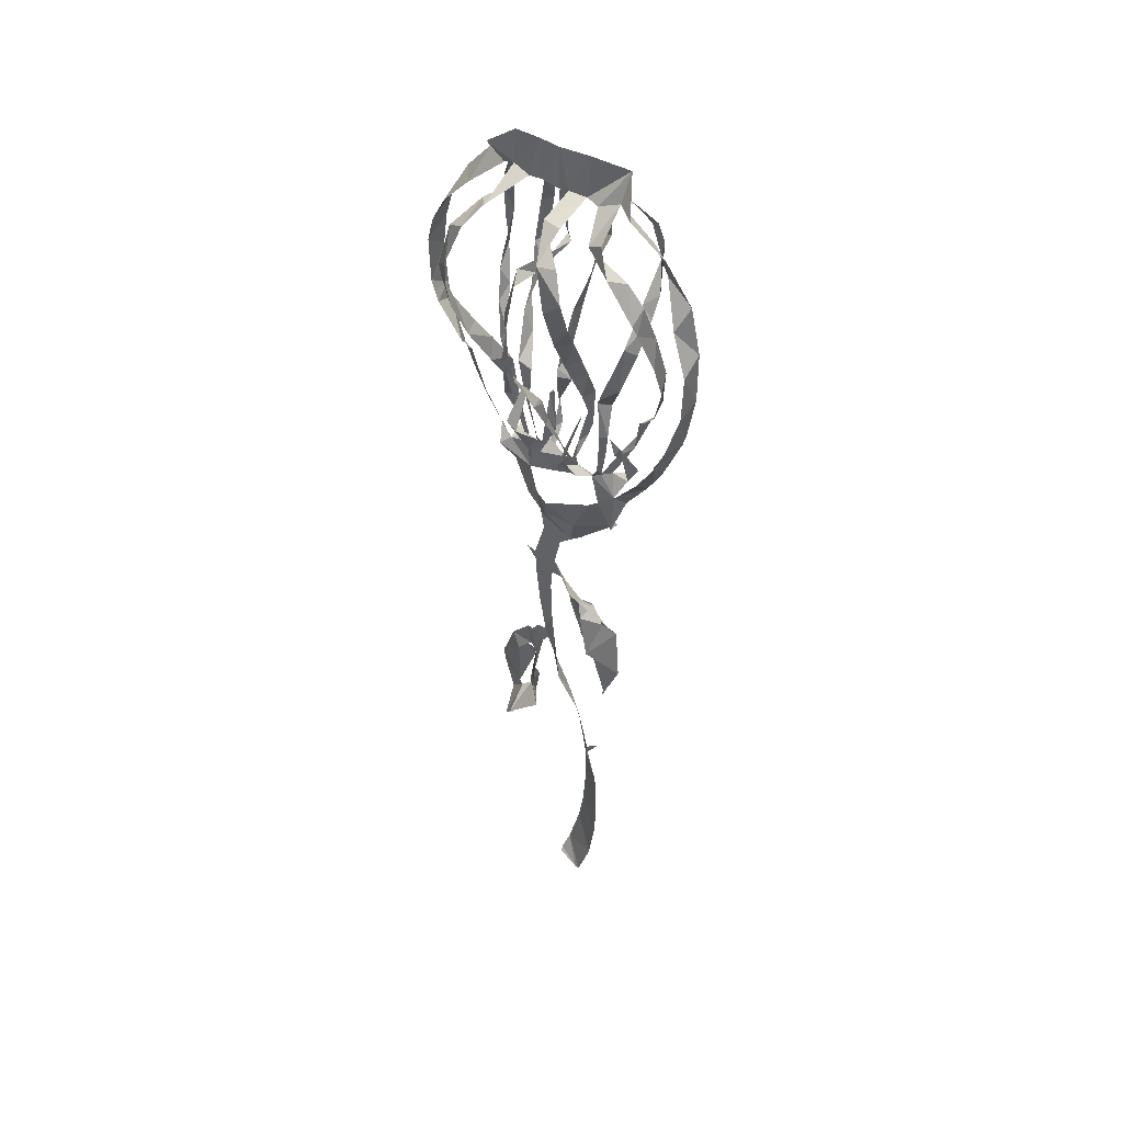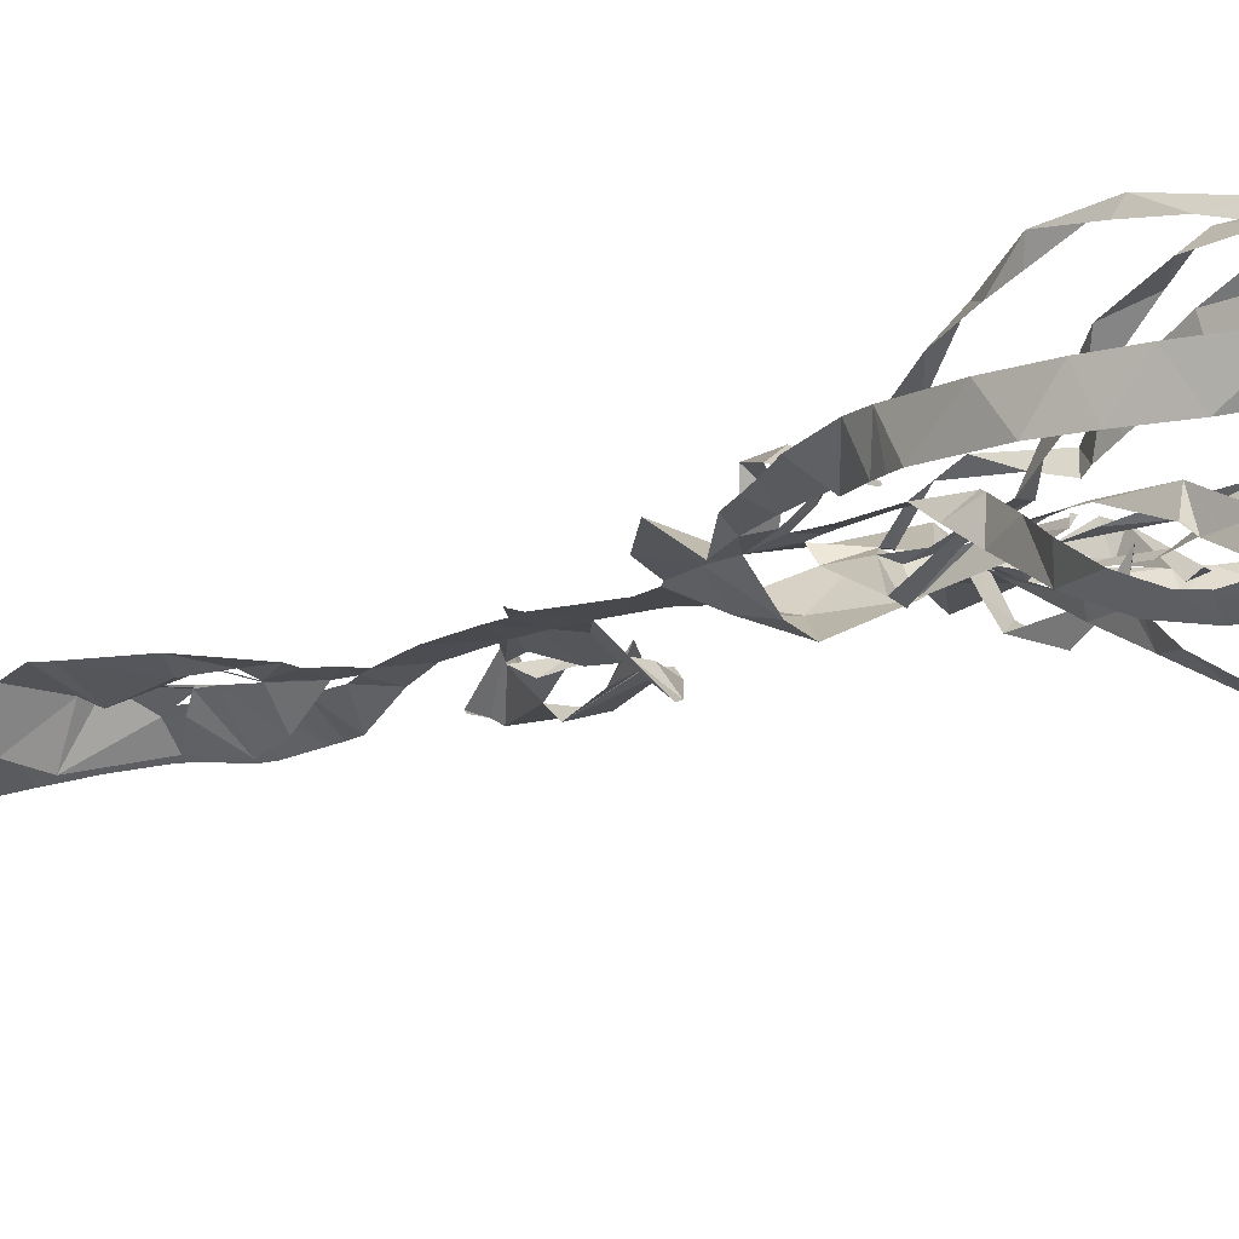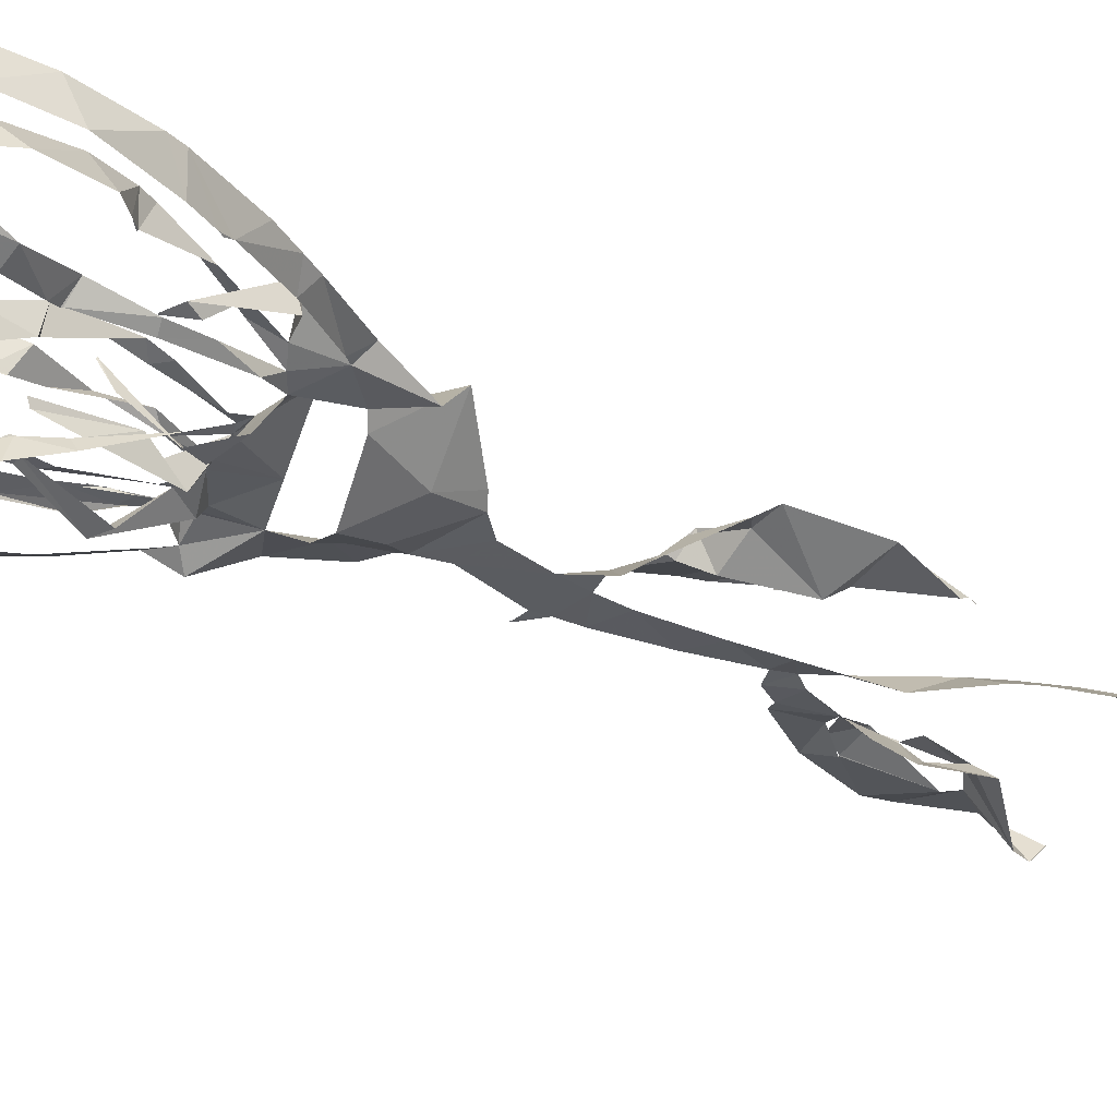
<metadata>
{"format":"obj","ext":"obj","renderer":"f3d","projection":"perspective","resolution":1024,"background":"white","views":[{"elev":45.2,"azim":-136.5,"up":"+Y"},{"elev":-12.3,"azim":138.3,"up":"+Z"},{"elev":-33.3,"azim":-121.9,"up":"+Z"}]}
</metadata>
<code>
v -14.31 9.017 1.175
v -14.03 8.032 1.109
v -12.24 3.779 0.8936
v -11.25 1.998 0.7879
v -10.5 0.8042 0.8048
v -7.846 -2.954 1.071
v -7.081 -6.047 -0.1725
v -5.67 -8.082 2.362
v -2.359 -10.83 0.6615
v -1.628 -11.24 0.2279
v -0.2993 -12.45 0.1589
v 0.3977 -15.46 0.09252
v -3.636 -15.78 -2.108
v -4.556 -16.39 -1.814
v -7.159 -19.25 -0.2934
v -7.671 -20.25 0.3659
v -8.73 -24.68 -0.3888
v -7.058 -28.67 -0.5764
v -6.846 -29.23 -0.2336
v -6.334 -29.96 -0.01913
v -6.262 -30 0.06713
v -6.254 -30.01 0.1096
v -5.415 -26.6 2.255
v -3.19 -24.91 2.093
v -0.8643 -21.34 1.114
v -0.7423 -20.2 1.005
v -0.8846 -17.04 0.1108
v 0.6813 -17.27 0.04465
v 0.8161 -19.2 -0.01389
v 0.5596 -23.29 -0.1361
v -0.1161 -25.86 -0.5139
v -1.601 -29.99 -1.423
v -3.562 -33.47 -0.8903
v -4.016 -34.89 -0.7756
v -4.902 -39.02 -0.6246
v -4.941 -39.13 -0.4116
v -5.763 -38.77 0.07745
v -5.77 -38.79 0.08726
v -4.779 -40.1 -0.6011
v -5.327 -44.67 0.1742
v -5.356 -46.07 0.3285
v -5.287 -50.63 0.5362
v -5.215 -52.5 0.5382
v -5.065 -54.58 0.5348
v -4.499 -58.71 0.3968
v -3.432 -62.35 -0.1011
v -2.934 -62.63 -0.06891
v -0.4047 -62.15 0.2196
v -0.2661 -61.78 0.543
v -0.6248 -60.12 1.351
v -1.533 -55.91 1.906
v -2.034 -52.56 2.028
v -2.266 -49.04 2.066
v -2.423 -44.87 1.891
v -2.516 -41.96 1.607
v -2.217 -37.79 1.075
v -1.769 -35.09 0.7256
v -1.252 -32.89 0.4321
v 0.3939 -28.52 -0.0679
v 1.164 -26.9 -0.1206
v 1.775 -27.71 -0.2476
v 1.403 -30.44 -1.804
v 1.354 -32.54 -2.28
v 1.49 -36.58 -1.589
v 4.786 -39.64 -2.32
v 6.116 -41.44 -1.595
v 6.157 -42.38 -0.5419
v 6.296 -42.4 -0.464
v 7.312 -39.91 0.7915
v 8.457 -36.52 0.848
v 8.45 -34.87 0.6207
v 6.829 -30.81 0.5019
v 4.094 -27.45 0.01368
v 3.412 -27.34 -0.1024
v 2.583 -26.12 -0.1284
v 1.552 -25.83 -0.08643
v 1.543 -25.79 -0.08434
v 2.404 -22.21 0.03368
v 2.876 -18.33 0.04434
v 2.923 -16.85 0.05187
v 4.077 -15.76 0.05262
v 4.133 -15.65 0.08733
v 3.961 -15.71 0.0406
v 3.045 -15.89 0.06804
v 1.825 -11.88 0.09685
v 2.154 -10.1 0.1014
v 2.417 -9.664 0.1733
v 4.38 -9.124 0.6443
v 6.481 -6.227 1.074
v 6.567 -3.083 -0.888
v 7.411 -1.613 0.2665
v 9.185 1.202 -0.001286
v 10.5 3.544 -0.0544
v 11.73 5.799 0.02496
v 13.42 10.14 0.06244
v 13.74 11.78 0.0606
v 13.99 15.94 0.01575
v 13.52 19.25 0.0392
v 12.71 21.87 0.08149
v 10.64 25.78 0.2577
v 8.089 28.75 0.6417
v 6.217 31.1 -1.826
v 4.743 31.98 0.1514
v 1.872 32.41 0.08006
v -0.1885 32.47 0.156
v -3.086 32.53 0.8615
v -6.052 31.66 2.563
v -7.923 28.72 0.3421
v -11.02 25.72 1.426
v -13.47 22.06 2.003
v -14.61 17.85 1.914
v -14.89 13.25 1.543
v -6.965 -2.376 0.3042
v -7.801 0.169 2.218
v -8.414 0.8103 1.953
v -7.735 3.972 -0.635
v -7.048 5.351 -0.5083
v -7.106 5.394 -0.4901
v -8.094 4.79 -0.3599
v -8.276 0.3477 0.6216
v -6.049 -0.3185 1.071
v -8.15 3.66 1.565
v -8.888 7.19 1.258
v -8.851 7.242 1.192
v -12.45 5.313 -0.6997
v -10.15 1.607 -0.2677
v -7.37 -1.927 0.2557
v -4.16 -1.387 0.3358
v -4.018 -0.03003 -1.766
v -3.839 2.554 -3.204
v -3.431 5.823 -0.2875
v -3.394 5.867 -0.3492
v -3.721 5.192 -1.715
v -2.532 0.9015 -2.572
v -2.53 -0.1372 -1.11
v -2.494 -0.974 0.2524
v -2.423 0.08388 0.04968
v -3.004 2.542 1.041
v -3.323 3.92 1.337
v -3.147 7.959 -0.08819
v -4.99 7.996 0.06423
v -5.604 4.624 -0.3322
v -5.215 0.2869 -0.1667
v -1.179 -0.7813 0.1682
v 0.8896 1.25 -0.5652
v -0.1149 2.194 -0.1472
v 0.1294 6.775 -0.1623
v 0.2726 6.662 -0.1049
v 0.3138 6.619 -0.133
v 0.2847 6.561 -0.5667
v 0.1968 4.452 -1.08
v 0.4508 0.07868 -1.727
v 0.4368 -0.9118 0.02504
v 0.901 1.302 1.776
v 1.148 5.665 1.249
v 0.6226 7.377 0.8023
v 0.6266 7.395 0.7448
v -1.158 7.754 -3.008
v -1.237 5.646 -2.39
v -1.214 2.1 -1.003
v 2.03 -0.1171 -0.5338
v 2.637 1.801 -2.658
v 3.006 5.652 -0.5593
v 3.225 6.001 -0.3583
v 3.267 6.024 -0.3515
v 3.35 6.027 -0.3767
v 3.543 5.713 -0.6064
v 3.936 2.28 -2.54
v 3.067 -1.654 -0.7761
v 3.188 -2.214 0.05837
v 3.598 -0.8889 0.03414
v 3.916 0.4032 -0.002272
v 4.573 3.226 -0.08549
v 5.154 7.49 -0.3117
v 2.866 7.536 -0.3006
v 2.493 4.385 -0.9792
v 4.212 -2.283 0.3459
v 4.553 -1.746 1.04
v 7.946 1.016 1.262
v 6.803 4.918 -0.02399
v 6.774 4.973 0.03005
v 6.779 4.965 0.1489
v 6.875 0.9421 2.032
v 6.389 -1.762 2.045
v 5.827 -2.414 -0.1307
v 6.299 -1.649 -0.2406
v 8.485 2.237 -0.6714
v 9.986 6.291 -0.8154
v 9.955 6.357 -0.7877
v 7.578 6.553 1.053
v 6.678 4.058 1.162
v 5.292 0.8976 0.9809
v -6.068 -19.94 0.08125
v -6.039 -19.95 0.1082
v -4.307 -18.65 0.6307
v -3.346 -17.93 -0.2268
v -3.397 -17.88 -0.2231
v -4.681 -17.95 -0.1869
v -6.083 -19.91 0.05349
v -3.077 -23.97 0.4412
v -3.052 -23.95 0.4697
v -2.977 -22.73 0.6537
v -4.174 -21.09 0.03462
v -4.151 -21.1 0.07821
v -4.13 -21.11 0.1235
v -3.422 -22.74 -0.2433
v -3.096 -23.99 0.413
v 5.486 -31.78 -0.03567
v 5.522 -31.78 -0.06337
v 4.042 -30.16 0.2328
v 2.986 -30.04 -0.08754
v 3.015 -30.09 -0.06748
v 4.772 -30.6 0.2248
v 5.445 -31.78 -0.009296
v 2.727 -36.2 -0.4159
v 2.809 -34 0.2515
v 3.531 -33.3 0.09819
v 3.545 -33.3 0.05158
v 3.142 -34.2 -0.7539
v 2.692 -36.17 -0.4381
v -5.002 -4.198 0.26
v -4.33 -4.601 -0.2765
v -0.5655 -5.495 -2.107
v 1.125 -5.356 -1.635
v 3.49 -4.747 0.047
v 0.9134 -4.079 0.5961
v -3.397 -3.05 1.889
v -9.567 7.796 1.137
v -10.63 8.836 1.088
v -11.92 12.8 0.4839
v -11.84 15.97 -0.5119
v -11.03 20.09 -1.936
v -10.85 20.61 -2.103
v -10.7 21 -2.226
v -8.545 25.04 -3.057
v -7.165 27.29 -2.249
v -6.021 29.07 1.318
v -8.936 26.04 2.362
v -10.45 23.56 2.374
v -12.86 20.04 0.53
v -14.73 16.35 -0.02783
v -14.85 12.13 -0.3979
v -13.54 7.745 -0.7877
v -12.79 6.122 -0.8585
v -4.399 28.58 0.3367
v -5.63 26.48 -2.096
v -9.21 24 -1.127
v -10.78 22.26 -0.9062
v -11.28 18.65 0.276
v -11.4 14.31 1.595
v -10.5 10.07 2.412
v -9.421 7.513 2.672
v -8.971 6.577 2.632
v -6.904 2.797 1.751
v -6.231 1.561 1.352
v -5.088 -0.8154 0.5983
v -5.966 2.443 0.1637
v -6.227 4.772 0.1071
v -5.844 7.746 1.018
v -7.742 11.07 -0.126
v -8.484 14.75 1.191
v -8.567 17.74 2.759
v -8.474 19.75 3.86
v -7.6 24.06 5.196
v -6.946 25.71 5.073
v -5.712 27.84 3.495
v -3.738 8.3 -0.5487
v -3.777 11.24 -1.983
v -4.1 13.67 -3.256
v -4.521 17.25 -5.042
v -4.407 21.27 -6.242
v -3.581 25.59 -6.11
v -3.436 27.7 -3.18
v -3.12 28.82 0.396
v -4.855 27.27 4.167
v -5.965 25.1 5.407
v -7.108 22.03 5.479
v -7.308 18.57 2.949
v -7.607 15.27 0.3994
v -6.512 11.25 -0.651
v -5.384 8.796 -0.2236
v -4.956 8.098 0.03601
v -1.259 28.69 0.1954
v -1.702 27.84 -3.221
v -4.514 24.95 -4.727
v -5.766 22.36 -5.588
v -5.843 19.36 -4.755
v -5.407 17.02 -3.49
v -4.548 13.78 -1.63
v -3.996 10.99 -0.1576
v -3.537 7.833 1.353
v -2.424 3.326 0.9494
v -2.07 1.407 0.7198
v -1.793 -0.6193 0.23
v -1.786 1.448 -0.9087
v -1.605 5.461 -3.082
v -1.567 8.384 -4.549
v -1.099 12.2 -6.384
v -0.9147 15.09 -6.931
v -0.6401 17.86 -6.887
v -0.8205 22.01 -5.996
v -1.064 22.28 -3.509
v -0.975 24.25 0.4339
v 0.6398 7.424 0.7647
v 0.8567 8.107 1.051
v 0.9623 9.545 1.654
v 1.112 13.32 3.355
v 0.4143 17.38 5.29
v -0.1053 20.16 6.947
v 0.09392 24.65 6.807
v 0.04931 26.44 4.372
v -0.11 28.24 0.3447
v -0.1165 27.19 0.2048
v -2.02 24.26 -0.2655
v -1.132 23.6 -2.768
v -0.1631 22.96 -4.869
v 0.3093 18.58 -6.087
v 0.1032 16.74 -6.073
v 0.2237 13.91 -6.648
v -0.2556 10.69 -4.942
v -1.01 8.287 -3.228
v 1.691 28.55 0.03041
v 1.742 26.5 3.728
v 1.67 23.52 7.277
v 1.463 19.21 7.288
v 1.448 17.28 6.597
v 1.369 12.97 4.911
v 1.061 8.767 2.995
v -0.01812 6.734 2.011
v 1.597 3.494 2.135
v 1.445 0.6715 1.148
v 1.109 -0.9764 -0.007555
v 1.625 0.6423 -0.9089
v 3.25 4.657 -0.7492
v 4.246 8.112 -0.5343
v 5.348 12.11 1.43
v 5.53 15.57 4.178
v 6.128 18.05 5.478
v 5.515 22.17 5.557
v 3.951 25.84 4.155
v 2.302 27.97 1.616
v 5.144 7.544 -0.2893
v 5.294 7.955 -0.4807
v 6.263 10.37 -1.741
v 7.189 12.51 -2.953
v 8.078 15.46 -4.518
v 8.387 18.23 -5.639
v 8.321 19.76 -5.913
v 7.342 23.97 -5.337
v 5.481 26.55 -3.144
v 2.791 28.54 -0.3011
v 3.3 28.33 1.623
v 5.363 25.16 4.259
v 6.532 21.6 4.927
v 6.97 17.33 4.568
v 6.35 13.46 3.461
v 4.568 10.06 1.716
v 3.252 8.208 0.2234
v 2.85 7.623 -0.2556
v 4.656 28.91 -0.2012
v 4.201 26.93 -4.266
v 5.455 24.92 -5.734
v 6.678 21.06 -6.73
v 6.933 18.88 -6.601
v 7.054 15.75 -5.912
v 6.692 12.01 -4.368
v 5.816 8.346 -2.413
v 5.71 6.363 -1.227
v 5.978 5.248 -0.4046
v 4.703 0.7646 -0.09055
v 4.249 -0.8572 0.08401
v 3.93 -2.143 0.2352
v 4.878 0.1128 0.541
v 6.849 3.378 1.073
v 8.73 7.022 1.631
v 9.867 10.01 2.691
v 10.43 12.98 3.478
v 10.49 14.67 4.015
v 10.41 18.73 5.491
v 9.497 23.14 4.578
v 7.562 25.68 3.084
v 5.375 28.32 0.7262
v 9.994 6.396 -0.8642
v 10.76 7.257 -1.375
v 13.02 10.89 -1.942
v 13.41 11.94 -1.996
v 13.74 12.99 -2.033
v 13.76 17.54 -2.12
v 13.03 20.06 -2.136
v 11.55 22.74 -2.039
v 8.973 25.59 -1.513
v 5.577 28.66 -0.4119
v 7.592 26.92 2.238
v 9.57 23.88 3.556
v 10.45 21.24 4.287
v 10.77 18.37 4.677
v 10.79 15.07 5.099
v 9.592 11.62 3.914
v 8.013 8.004 1.751
v 7.588 6.799 1.045
v -3.348 -18.35 -0.3972
v -4.027 -19.74 -0.9502
v -5.32 -23.57 -1.419
v -5.492 -24.76 -0.5359
v -4.333 -21.76 0.5888
v -4.138 -21.17 0.08397
v 2.877 -30.08 -0.1238
v 3.351 -32.16 0.0372
v 3.543 -33.17 0.159
v 4.523 -37.13 0.6832
v 5.352 -37.72 0.2136
v 5.123 -36.38 -0.4136
v 3.763 -32.11 0.5901
v -12.58 5.795 -0.8613
v -3.197 7.983 -0.01956
v -4.933 8.064 0.04651
v -1.14 7.925 -2.977
v 5.125 7.52 -0.2675
v 2.827 7.599 -0.2871
v 7.558 6.728 1.001
v -2.563 -8.277 -0.4843
v 0.8318 27.45 2.128
v 2.992 -7.181 0.1775
v 0.6818 -8.326 -0.9149
f 108 109 238
f 237 107 108
f 108 238 237
f 237 236 246
f 239 109 110
f 111 240 110
f 238 109 239
f 235 246 236
f 110 240 239
f 107 237 245
f 245 237 246
f 107 245 274
f 245 266 275
f 247 246 235
f 275 266 265
f 248 247 234
f 233 248 234
f 235 234 247
f 240 111 241
f 265 264 276
f 264 263 277
f 111 112 241
f 241 112 242
f 231 249 232
f 1 242 112
f 2 125 244
f 1 2 243
f 244 243 2
f 1 243 242
f 231 230 250
f 231 250 249
f 263 262 278
f 262 279 278
f 248 233 232
f 230 251 250
f 229 251 230
f 229 228 252
f 228 123 252
f 119 118 116
f 117 116 118
f 124 123 228
f 252 251 229
f 260 281 280
f 261 260 279
f 232 249 248
f 106 107 274
f 274 245 275
f 274 273 284
f 283 106 274
f 274 284 283
f 272 285 284
f 264 277 276
f 265 276 275
f 271 286 272
f 272 286 285
f 273 272 284
f 312 105 283
f 313 312 283
f 283 303 313
f 422 322 312
f 314 313 303
f 314 303 302
f 301 316 302
f 314 302 315
f 310 323 311
f 324 310 309
f 315 302 316
f 262 261 279
f 271 270 287
f 270 269 288
f 287 286 271
f 281 260 259
f 279 260 280
f 282 281 259
f 141 282 259
f 282 141 416
f 267 140 291
f 290 268 267
f 133 131 130
f 131 133 132
f 269 268 289
f 277 263 278
f 288 287 270
f 317 301 300
f 301 317 316
f 317 300 318
f 291 290 267
f 290 289 268
f 298 319 299
f 297 320 298
f 289 288 269
f 105 322 104
f 105 106 283
f 4 125 3
f 119 116 115
f 3 125 2
f 253 252 123
f 119 115 120
f 253 123 122
f 5 6 127
f 4 5 126
f 127 126 5
f 115 114 120
f 254 122 255
f 114 121 120
f 125 4 126
f 121 255 122
f 122 254 253
f 142 258 257
f 258 141 259
f 143 142 257
f 121 256 255
f 114 113 121
f 143 257 256
f 128 143 256
f 130 129 134
f 7 113 6
f 6 113 127
f 221 113 7
f 8 221 7
f 256 121 113
f 128 256 113
f 198 14 15
f 244 125 414
f 321 158 417
f 140 267 415
f 174 342 418
f 15 16 199
f 199 16 193
f 193 16 403
f 403 16 17
f 194 403 402
f 22 20 21
f 22 23 19
f 22 19 20
f 36 38 39
f 37 38 36
f 23 404 18
f 221 227 128
f 8 222 221
f 402 195 194
f 198 15 199
f 128 113 221
f 128 135 129
f 193 403 194
f 406 405 205
f 401 406 204
f 405 207 206
f 18 404 17
f 17 404 403
f 39 35 36
f 56 35 39
f 23 18 19
f 35 56 34
f 55 39 40
f 54 40 41
f 33 57 58
f 291 140 139
f 142 141 258
f 291 139 292
f 130 134 133
f 292 139 138
f 134 129 135
f 138 137 293
f 136 128 227
f 144 294 136
f 136 135 128
f 144 136 227
f 136 294 137
f 297 296 158
f 295 159 296
f 159 295 160
f 227 226 144
f 294 160 295
f 294 293 137
f 294 144 160
f 144 152 145
f 152 146 145
f 293 292 138
f 296 159 158
f 13 14 197
f 14 198 197
f 401 196 195
f 203 401 204
f 26 401 203
f 405 206 205
f 195 402 401
f 27 13 196
f 197 196 13
f 24 201 200
f 24 200 404
f 404 200 207
f 404 207 405
f 202 201 25
f 33 58 32
f 42 53 41
f 42 43 52
f 52 43 44
f 205 204 406
f 27 196 401
f 404 23 24
f 202 25 203
f 25 201 24
f 57 33 34
f 56 57 34
f 55 56 39
f 54 55 40
f 45 46 50
f 51 44 45
f 32 59 31
f 400 190 420
f 300 299 318
f 105 312 322
f 311 323 422
f 323 310 324
f 351 322 341
f 352 341 340
f 309 325 324
f 325 309 308
f 326 325 308
f 354 339 338
f 353 340 339
f 322 351 104
f 352 351 341
f 351 350 361
f 340 353 352
f 362 350 349
f 355 354 338
f 353 339 354
f 364 348 347
f 349 348 363
f 308 307 327
f 328 327 307
f 308 327 326
f 147 146 150
f 320 297 321
f 321 297 158
f 319 298 320
f 328 305 329
f 329 305 156
f 304 156 305
f 157 156 304
f 150 149 147
f 306 305 328
f 149 148 147
f 328 307 306
f 355 337 356
f 337 336 356
f 346 345 366
f 357 356 336
f 357 336 335
f 358 335 359
f 335 334 175
f 175 359 335
f 359 175 419
f 342 174 343
f 343 368 367
f 367 344 343
f 164 167 166
f 166 165 164
f 344 366 345
f 335 358 357
f 346 365 347
f 337 355 338
f 167 164 163
f 360 103 104
f 351 360 104
f 360 351 361
f 392 360 382
f 392 382 393
f 103 360 102
f 381 393 382
f 350 362 361
f 349 363 362
f 381 380 394
f 380 379 395
f 392 101 102
f 391 101 392
f 360 392 102
f 390 100 391
f 380 395 394
f 393 381 394
f 390 389 99
f 99 389 98
f 390 99 100
f 101 391 100
f 348 364 363
f 397 379 378
f 347 365 364
f 397 396 379
f 395 379 396
f 377 397 378
f 344 367 366
f 398 377 376
f 375 400 399
f 375 399 376
f 174 368 343
f 346 366 365
f 387 97 388
f 387 96 97
f 388 97 98
f 98 389 388
f 386 96 387
f 386 385 96
f 96 385 95
f 400 375 190
f 398 376 399
f 188 383 189
f 182 181 180
f 383 94 384
f 188 94 383
f 179 183 182
f 94 95 384
f 95 385 384
f 377 398 397
f 329 156 155
f 152 151 146
f 330 155 154
f 155 330 329
f 154 331 330
f 152 144 153
f 12 85 11
f 331 154 153
f 332 331 153
f 153 226 332
f 144 226 153
f 151 150 146
f 161 176 333
f 176 175 334
f 161 333 332
f 176 334 333
f 169 161 332
f 170 332 226
f 169 168 161
f 86 10 11
f 84 85 12
f 225 170 226
f 167 163 168
f 28 84 12
f 203 25 26
f 401 26 27
f 77 31 60
f 32 58 59
f 77 30 31
f 60 31 59
f 29 30 78
f 12 27 28
f 46 47 50
f 54 41 53
f 63 408 62
f 64 215 220
f 53 42 52
f 78 30 77
f 76 60 75
f 61 407 211
f 212 407 413
f 407 212 211
f 62 408 407
f 61 211 74
f 61 62 407
f 75 60 61
f 60 76 77
f 61 74 75
f 63 218 408
f 29 78 79
f 52 44 51
f 45 50 51
f 64 65 215
f 410 215 65
f 218 63 219
f 219 63 64
f 411 65 66
f 216 215 410
f 48 49 47
f 50 47 49
f 219 64 220
f 217 216 410
f 29 79 28
f 13 27 12
f 369 174 173
f 375 374 191
f 370 369 173
f 172 370 173
f 172 171 371
f 161 168 162
f 371 370 172
f 192 191 374
f 192 373 177
f 190 375 191
f 93 188 187
f 93 94 188
f 184 179 178
f 183 179 184
f 92 187 186
f 91 92 186
f 92 93 187
f 192 374 373
f 174 369 368
f 80 84 28
f 74 211 73
f 79 80 28
f 210 72 73
f 169 332 170
f 170 225 372
f 372 171 170
f 372 225 177
f 373 372 177
f 80 81 83
f 84 80 83
f 82 83 81
f 371 171 372
f 217 410 409
f 218 217 409
f 409 408 218
f 210 73 211
f 212 413 213
f 210 209 72
f 70 412 411
f 177 185 178
f 185 225 90
f 185 177 225
f 184 178 185
f 91 185 90
f 423 88 89
f 89 90 225
f 209 208 72
f 208 214 412
f 412 214 413
f 69 411 66
f 71 208 412
f 413 214 213
f 66 68 69
f 68 66 67
f 410 65 411
f 70 411 69
f 412 70 71
f 208 71 72
f 91 186 185
f 168 163 162
f 182 180 179
f 318 299 319
f 421 8 9
f 421 223 222
f 421 222 8
f 9 10 421
f 223 421 424
f 421 10 424
f 424 224 223
f 89 225 423
f 424 86 87
f 86 11 85
f 311 422 312
f 422 323 322
f 87 423 424
f 424 10 86
f 88 423 87
f 423 225 224
f 224 424 423

</code>
